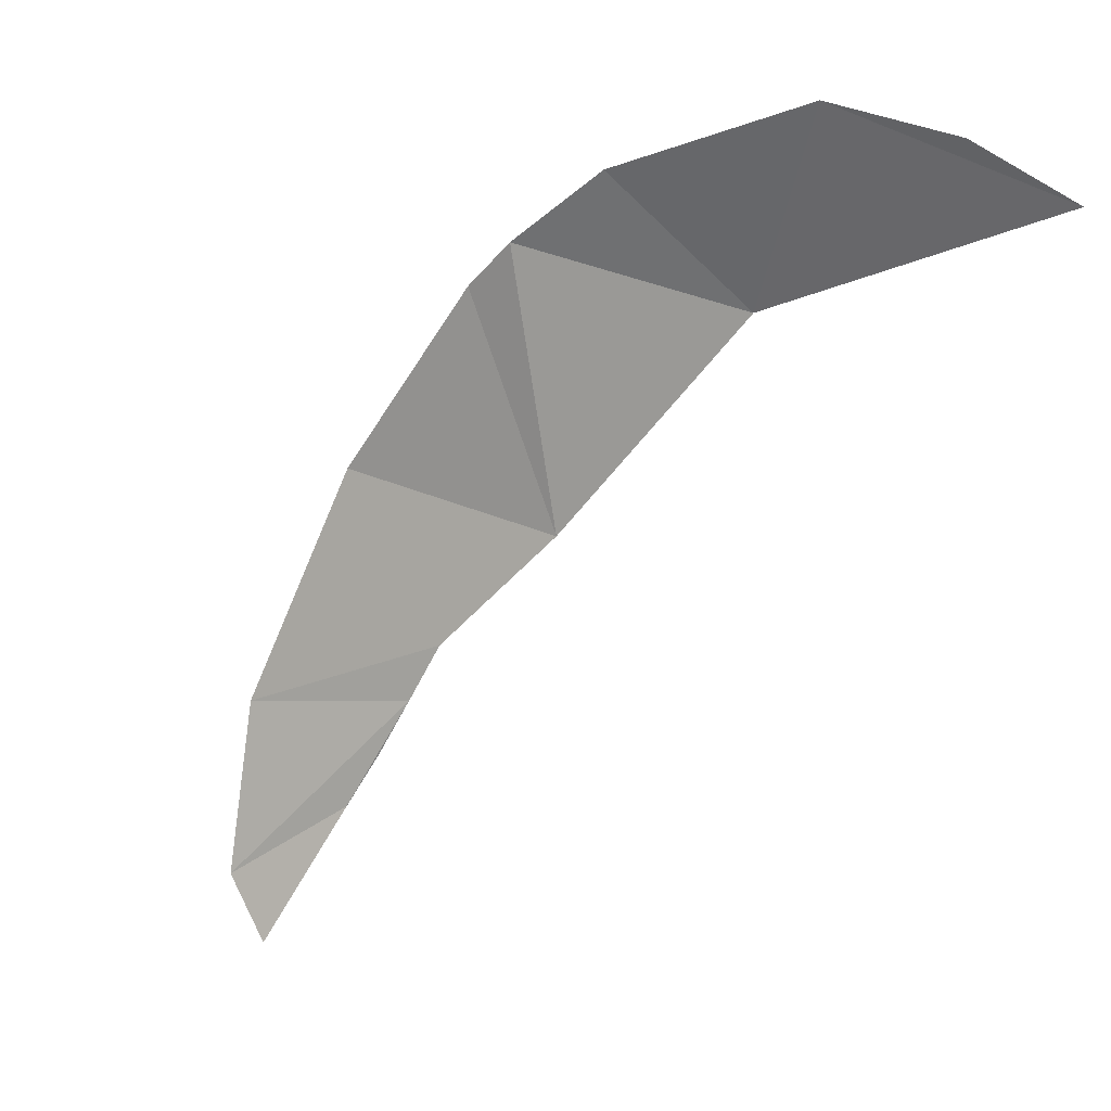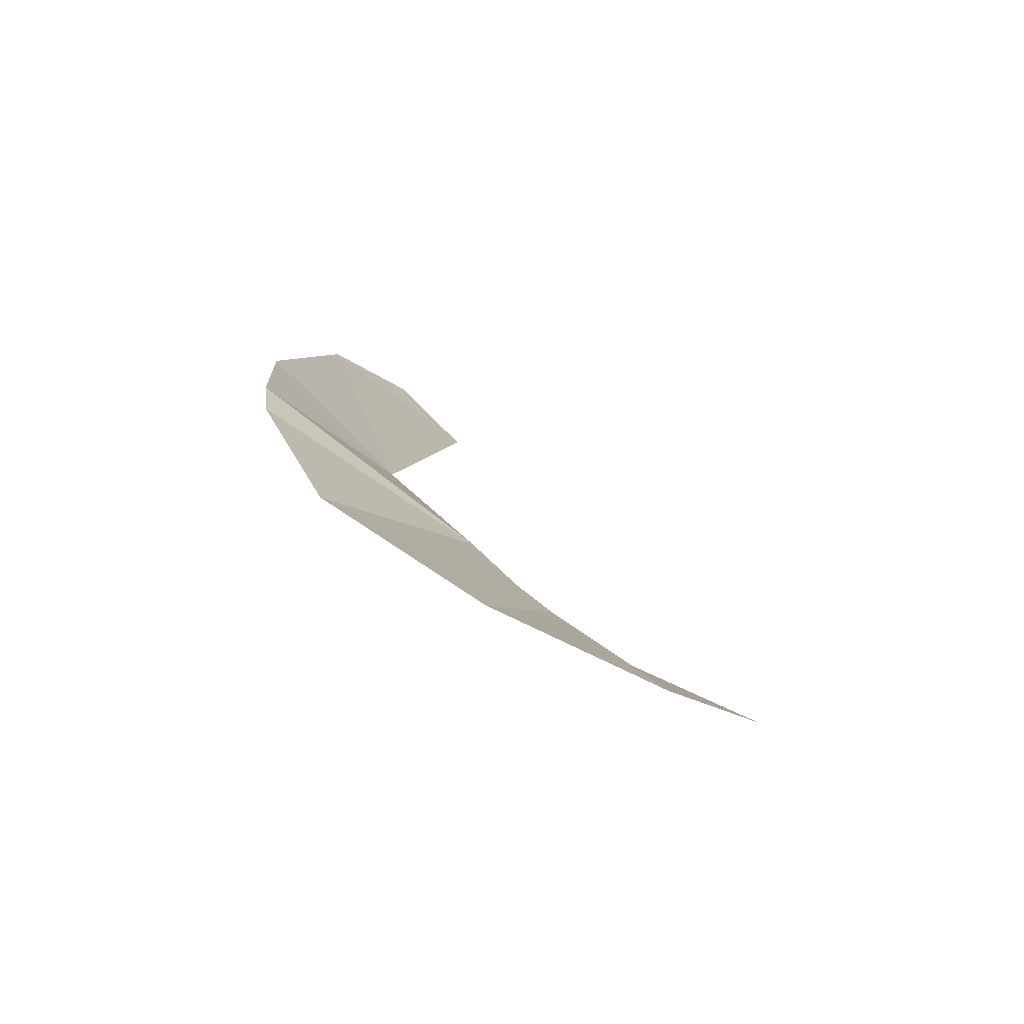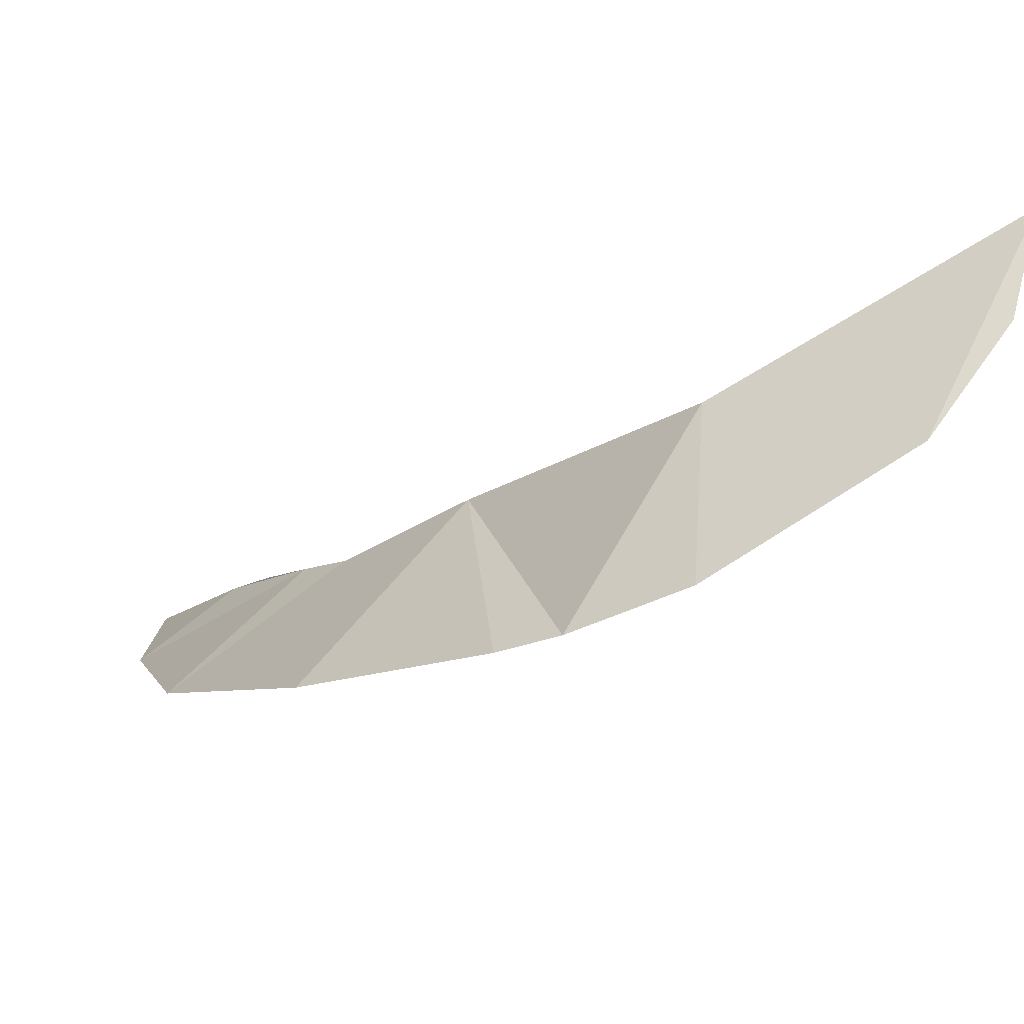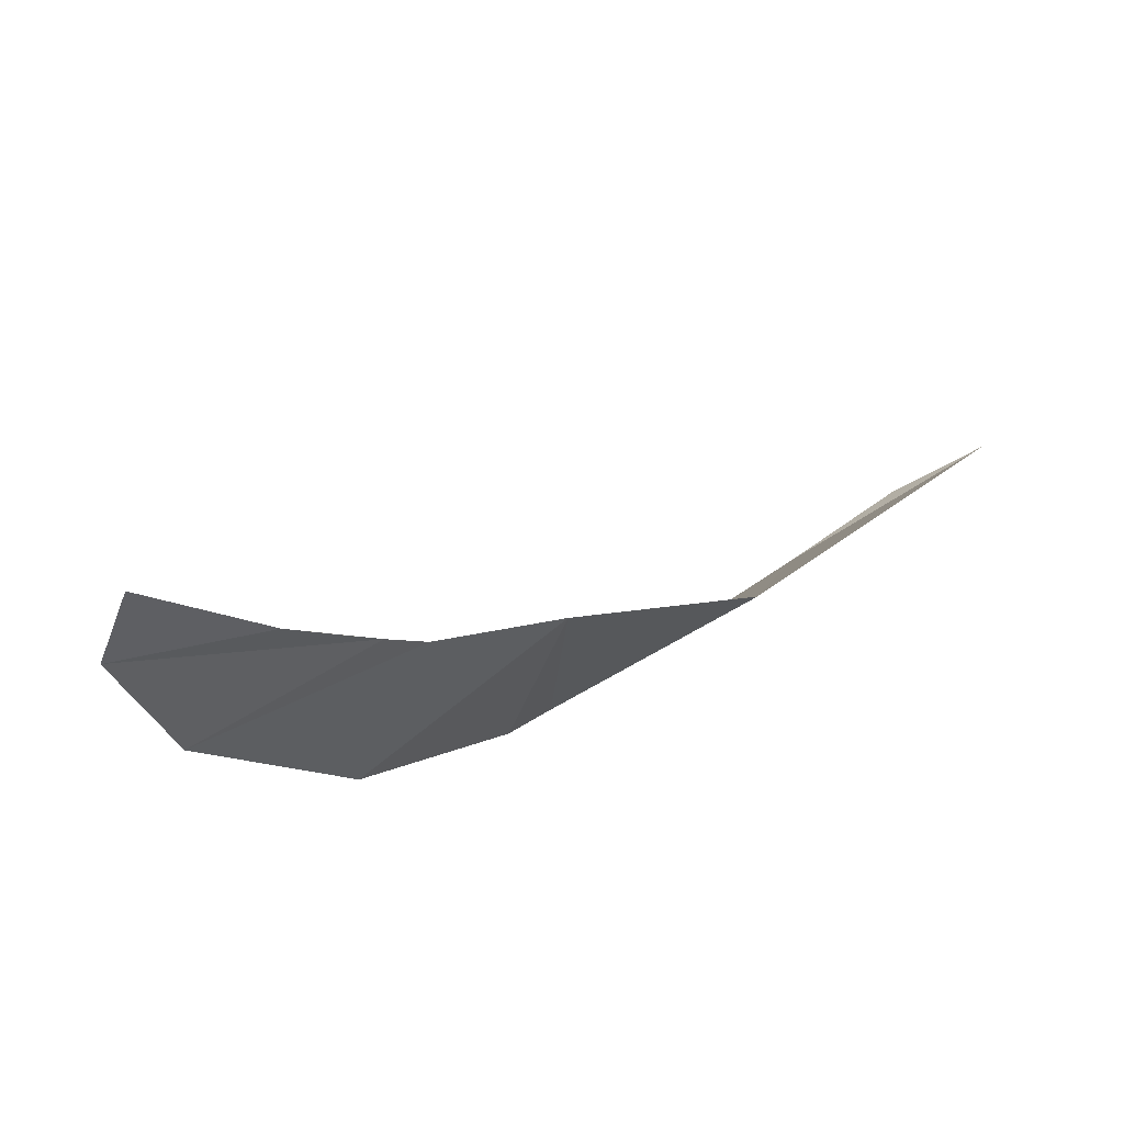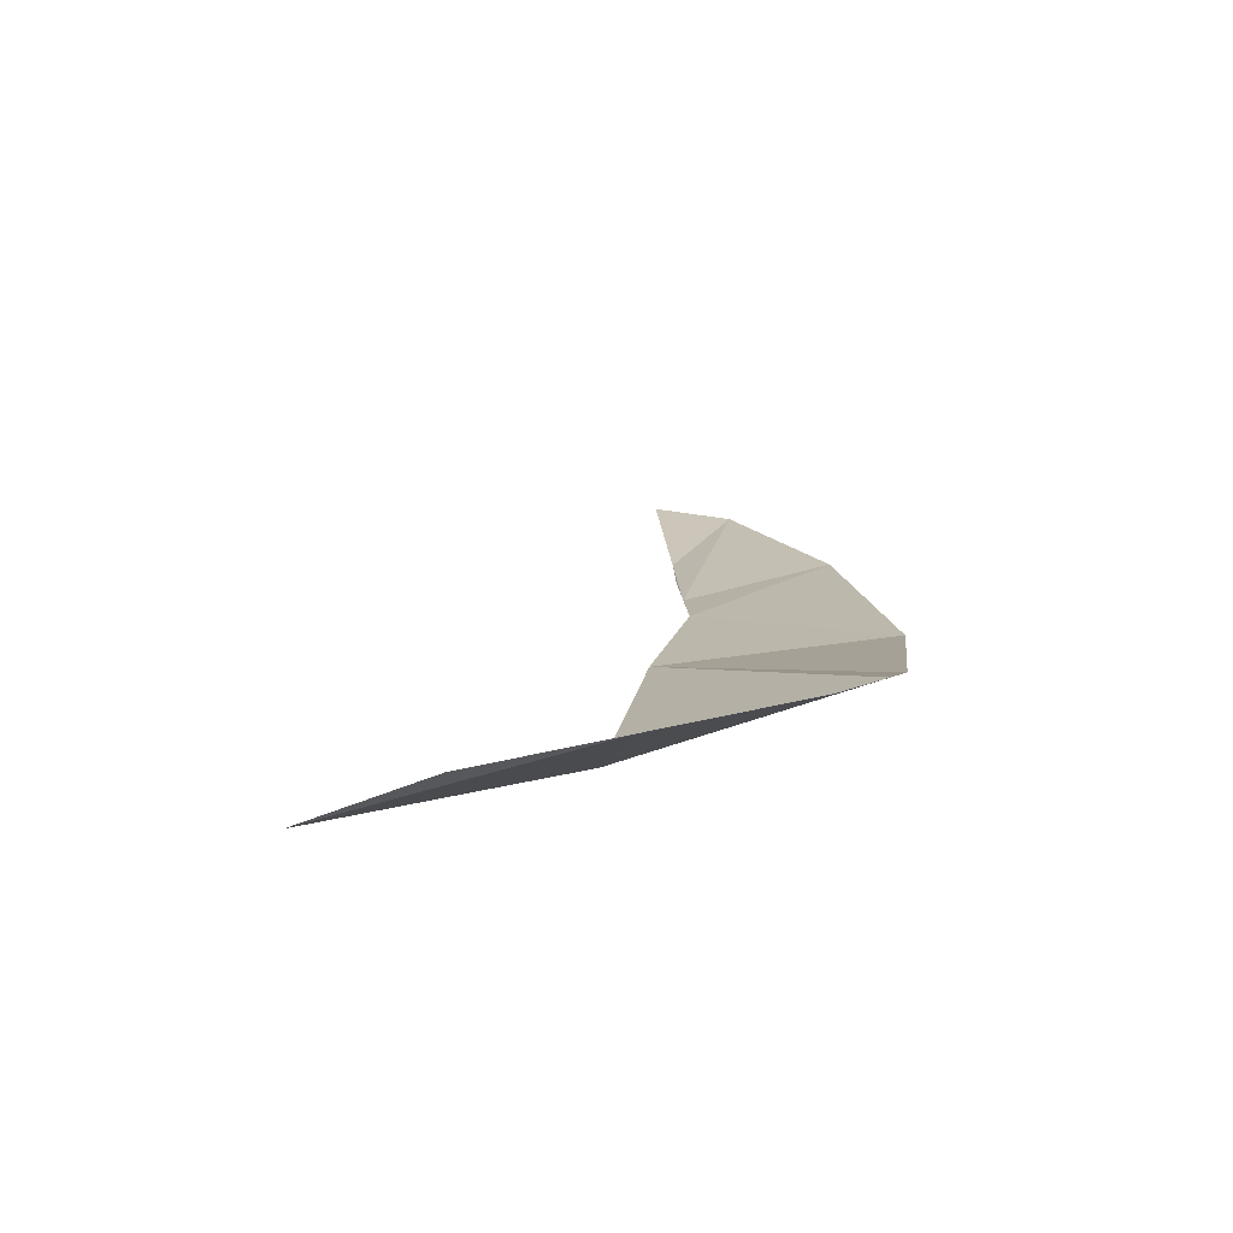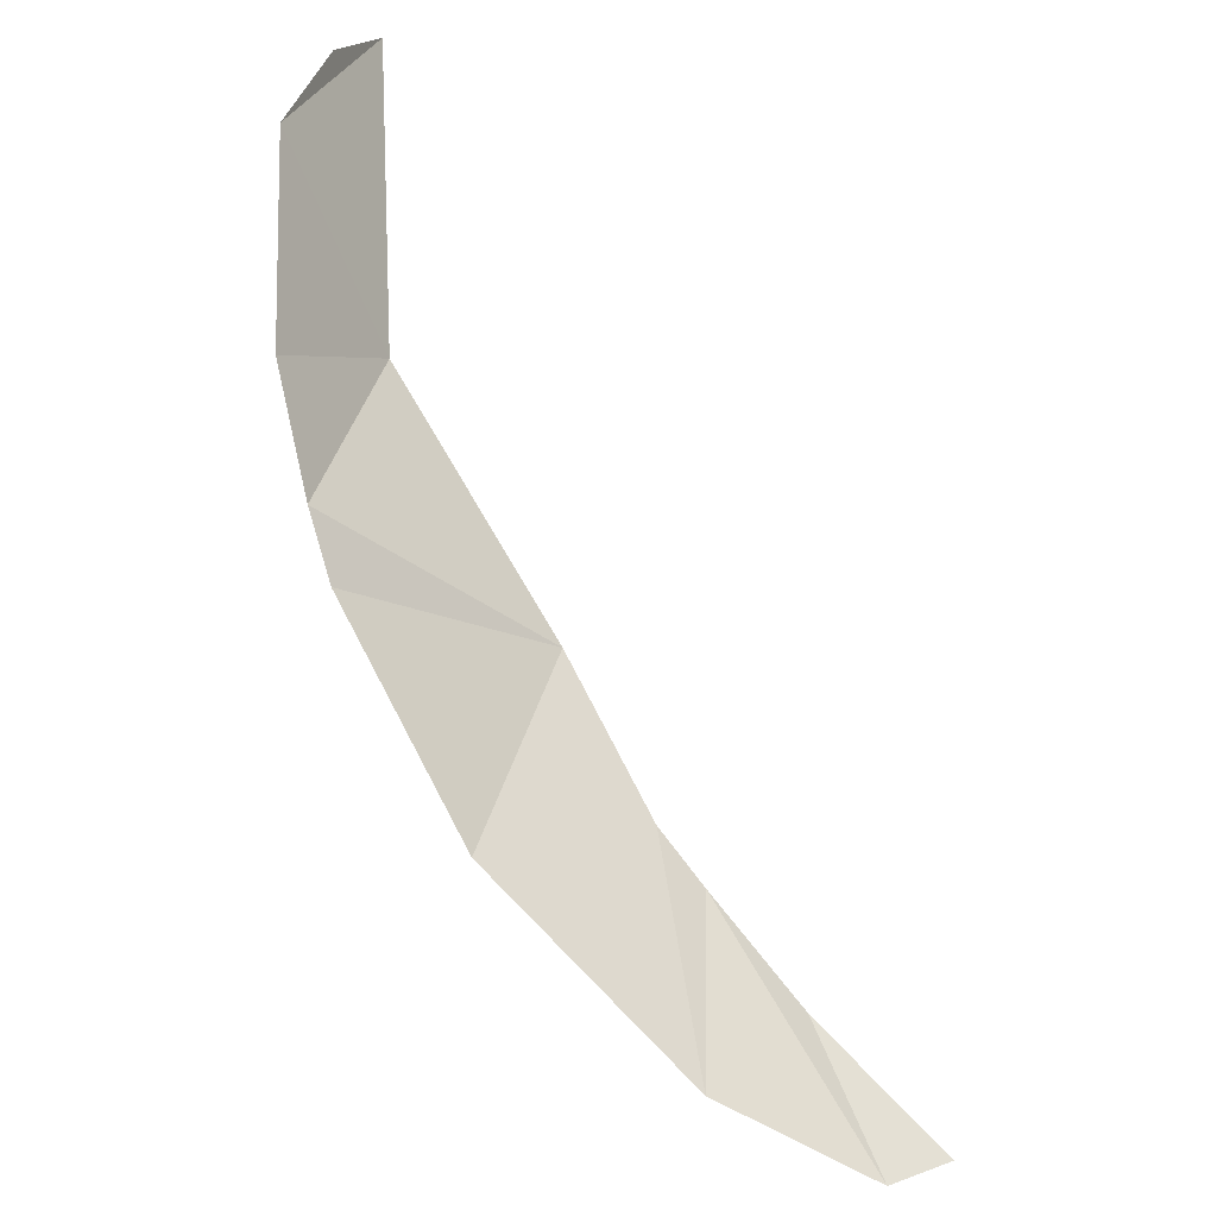
<metadata>
{"format":"obj","ext":"obj","renderer":"f3d","projection":"perspective","resolution":1024,"background":"white","views":[{"elev":61.3,"azim":-140.3,"up":"+Y"},{"elev":-31.1,"azim":136.8,"up":"+Y"},{"elev":56.3,"azim":116.5,"up":"+Z"},{"elev":-60.4,"azim":-133.4,"up":"+Y"},{"elev":57.8,"azim":-5.9,"up":"+Y"},{"elev":29.0,"azim":118.4,"up":"+Y"}]}
</metadata>
<code>
o my_crack_surf__16
v 153.7 -1.031 139.8
v 129.3 11.88 152.2
v 141.3 -16.84 119.2
v 129.2 19.59 159.8
v 157.9 27.88 171.1
v 113.9 102 225.1
v 138.8 81.06 210.2
v 111.4 69.82 210.9
v 121.2 37.77 178.5
v 129.8 -19.2 114.4
v 129.8 -2.723 136.4
v 76.64 102.3 232.7
v 93.77 105.7 229.7
v 129.4 4.193 144.1
v 148 66.22 200.1
v 151.7 57.61 194.6
f 1 2 3
f 2 1 4
f 4 1 5
f 6 8 7
f 4 5 9
f 3 11 10
f 6 13 12
f 12 8 6
f 11 2 14
f 11 3 2
f 15 7 8
f 16 15 9
f 16 9 5
f 8 9 15

</code>
